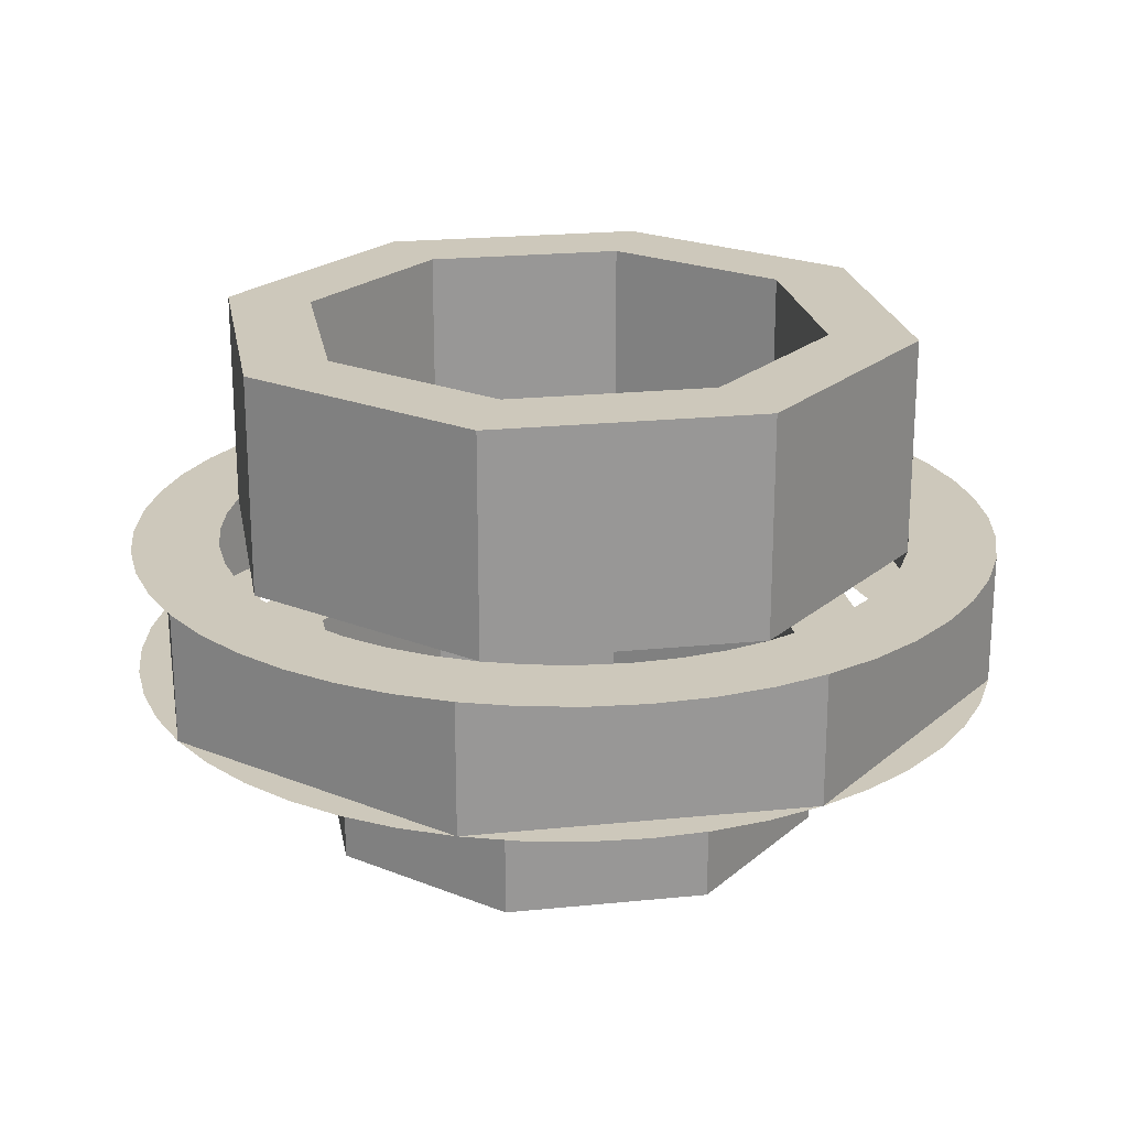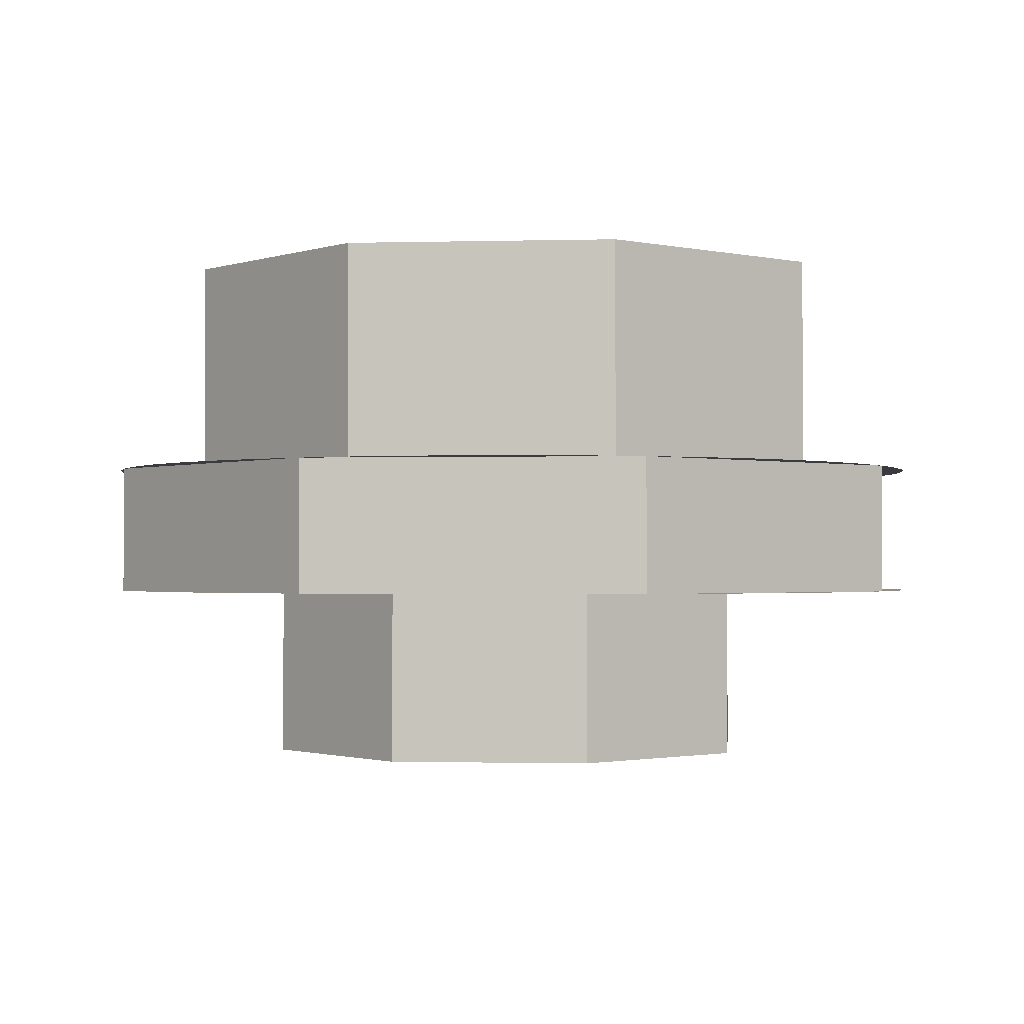
<metadata>
{"format":"obj","ext":"obj","renderer":"f3d","projection":"perspective","resolution":1024,"background":"white","views":[{"elev":22.0,"azim":12.5,"up":"+Y"},{"elev":-1.3,"azim":-107.0,"up":"+Y"}]}
</metadata>
<code>
v -0.2121 0.4 0.2121
v -0.3 0.4 0
v -0.3 0.15 0
v -0.2121 0.15 0.2121
v 0 0.4 0.3
v -0.2121 0.4 0.2121
v -0.2121 0.15 0.2121
v 0 0.15 0.3
v 0.2121 0.4 0.2121
v 0 0.4 0.3
v 0 0.15 0.3
v 0.2121 0.15 0.2121
v 0.3 0.4 0
v 0.2121 0.4 0.2121
v 0.2121 0.15 0.2121
v 0.3 0.15 0
v 0.2121 0.4 -0.2121
v 0.3 0.4 0
v 0.3 0.15 0
v 0.2121 0.15 -0.2121
v 0 0.4 -0.3
v 0.2121 0.4 -0.2121
v 0.2121 0.15 -0.2121
v 0 0.15 -0.3
v -0.2121 0.4 -0.2121
v 0 0.4 -0.3
v 0 0.15 -0.3
v -0.2121 0.15 -0.2121
v -0.3 0.4 0
v -0.2121 0.4 -0.2121
v -0.2121 0.15 -0.2121
v -0.3 0.15 0
v -0.2828 0.4 0.2828
v -0.4 0.4 0
v -0.4 0.15 0
v -0.2828 0.15 0.2828
v 0 0.4 0.4
v -0.2828 0.4 0.2828
v -0.2828 0.15 0.2828
v 0 0.15 0.4
v 0.2828 0.4 0.2828
v 0 0.4 0.4
v 0 0.15 0.4
v 0.2828 0.15 0.2828
v 0.4 0.4 0
v 0.2828 0.4 0.2828
v 0.2828 0.15 0.2828
v 0.4 0.15 0
v 0.2828 0.4 -0.2828
v 0.4 0.4 0
v 0.4 0.15 0
v 0.2828 0.15 -0.2828
v 0 0.4 -0.4
v 0.2828 0.4 -0.2828
v 0.2828 0.15 -0.2828
v 0 0.15 -0.4
v -0.2828 0.4 -0.2828
v 0 0.4 -0.4
v 0 0.15 -0.4
v -0.2828 0.15 -0.2828
v -0.4 0.4 0
v -0.2828 0.4 -0.2828
v -0.2828 0.15 -0.2828
v -0.4 0.15 0
v -0.4 0.4 0
v -0.2828 0.4 0.2828
v -0.2121 0.4 0.2121
v -0.3 0.4 0
v -0.2828 0.4 0.2828
v 0 0.4 0.4
v 0 0.4 0.3
v -0.2121 0.4 0.2121
v 0 0.4 0.4
v 0.2828 0.4 0.2828
v 0.2121 0.4 0.2121
v 0 0.4 0.3
v 0.2828 0.4 0.2828
v 0.4 0.4 0
v 0.3 0.4 0
v 0.2121 0.4 0.2121
v 0.4 0.4 0
v 0.2828 0.4 -0.2828
v 0.2121 0.4 -0.2121
v 0.3 0.4 0
v 0.2828 0.4 -0.2828
v 0 0.4 -0.4
v 0 0.4 -0.3
v 0.2121 0.4 -0.2121
v 0 0.4 -0.4
v -0.2828 0.4 -0.2828
v -0.2121 0.4 -0.2121
v 0 0.4 -0.3
v -0.2828 0.4 -0.2828
v -0.4 0.4 0
v -0.3 0.4 0
v -0.2121 0.4 -0.2121
v 0 0.15 0
v -0.3 0.15 0
v -0.2121 0.15 0.2121
v 0 0.15 0
v -0.2121 0.15 0.2121
v 0 0.15 0.3
v 0 0.15 0
v 0 0.15 0.3
v 0.2121 0.15 0.2121
v 0 0.15 0
v 0.2121 0.15 0.2121
v 0.3 0.15 0
v 0 0.15 0
v 0.3 0.15 0
v 0.2121 0.15 -0.2121
v 0 0.15 0
v 0.2121 0.15 -0.2121
v 0 0.15 -0.3
v 0 0.15 0
v 0 0.15 -0.3
v -0.2121 0.15 -0.2121
v 0 0.15 0
v -0.2121 0.15 -0.2121
v -0.3 0.15 0
v -0.5 0.15 0
v -0.4957 0.15 0.06525
v -0.3966 0.15 0.0522
v -0.4 0.15 0
v -0.4957 0.15 0.06525
v -0.4829 0.15 0.1294
v -0.3864 0.15 0.1035
v -0.3966 0.15 0.0522
v -0.4829 0.15 0.1294
v -0.462 0.15 0.1913
v -0.3696 0.15 0.1531
v -0.3864 0.15 0.1035
v -0.462 0.15 0.1913
v -0.433 0.15 0.25
v -0.3464 0.15 0.2
v -0.3696 0.15 0.1531
v -0.433 0.15 0.25
v -0.3967 0.15 0.3044
v -0.3174 0.15 0.2435
v -0.3464 0.15 0.2
v -0.3967 0.15 0.3044
v -0.3535 0.15 0.3535
v -0.2828 0.15 0.2828
v -0.3174 0.15 0.2435
v -0.3535 0.15 0.3535
v -0.3044 0.15 0.3967
v -0.2435 0.15 0.3174
v -0.2828 0.15 0.2828
v -0.3044 0.15 0.3967
v -0.25 0.15 0.433
v -0.2 0.15 0.3464
v -0.2435 0.15 0.3174
v -0.25 0.15 0.433
v -0.1913 0.15 0.462
v -0.1531 0.15 0.3696
v -0.2 0.15 0.3464
v -0.1913 0.15 0.462
v -0.1294 0.15 0.4829
v -0.1035 0.15 0.3864
v -0.1531 0.15 0.3696
v -0.1294 0.15 0.4829
v -0.06525 0.15 0.4957
v -0.0522 0.15 0.3966
v -0.1035 0.15 0.3864
v -0.06525 0.15 0.4957
v 0 0.15 0.5
v 0 0.15 0.4
v -0.0522 0.15 0.3966
v 0 0.15 0.5
v 0.06525 0.15 0.4957
v 0.0522 0.15 0.3966
v 0 0.15 0.4
v 0.06525 0.15 0.4957
v 0.1294 0.15 0.4829
v 0.1035 0.15 0.3864
v 0.0522 0.15 0.3966
v 0.1294 0.15 0.4829
v 0.1913 0.15 0.462
v 0.1531 0.15 0.3696
v 0.1035 0.15 0.3864
v 0.1913 0.15 0.462
v 0.25 0.15 0.433
v 0.2 0.15 0.3464
v 0.1531 0.15 0.3696
v 0.25 0.15 0.433
v 0.3044 0.15 0.3967
v 0.2435 0.15 0.3174
v 0.2 0.15 0.3464
v 0.3044 0.15 0.3967
v 0.3535 0.15 0.3535
v 0.2828 0.15 0.2828
v 0.2435 0.15 0.3174
v 0.3535 0.15 0.3535
v 0.3967 0.15 0.3044
v 0.3174 0.15 0.2435
v 0.2828 0.15 0.2828
v 0.3967 0.15 0.3044
v 0.433 0.15 0.25
v 0.3464 0.15 0.2
v 0.3174 0.15 0.2435
v 0.433 0.15 0.25
v 0.462 0.15 0.1913
v 0.3696 0.15 0.1531
v 0.3464 0.15 0.2
v 0.462 0.15 0.1913
v 0.4829 0.15 0.1294
v 0.3864 0.15 0.1035
v 0.3696 0.15 0.1531
v 0.4829 0.15 0.1294
v 0.4957 0.15 0.06525
v 0.3966 0.15 0.0522
v 0.3864 0.15 0.1035
v 0.4957 0.15 0.06525
v 0.5 0.15 0
v 0.4 0.15 0
v 0.3966 0.15 0.0522
v 0.5 0.15 0
v 0.4957 0.15 -0.06525
v 0.3966 0.15 -0.0522
v 0.4 0.15 0
v 0.4957 0.15 -0.06525
v 0.4829 0.15 -0.1294
v 0.3864 0.15 -0.1035
v 0.3966 0.15 -0.0522
v 0.4829 0.15 -0.1294
v 0.462 0.15 -0.1913
v 0.3696 0.15 -0.1531
v 0.3864 0.15 -0.1035
v 0.462 0.15 -0.1913
v 0.433 0.15 -0.25
v 0.3464 0.15 -0.2
v 0.3696 0.15 -0.1531
v 0.433 0.15 -0.25
v 0.3967 0.15 -0.3044
v 0.3174 0.15 -0.2435
v 0.3464 0.15 -0.2
v 0.3967 0.15 -0.3044
v 0.3535 0.15 -0.3535
v 0.2828 0.15 -0.2828
v 0.3174 0.15 -0.2435
v 0.3535 0.15 -0.3535
v 0.3044 0.15 -0.3967
v 0.2435 0.15 -0.3174
v 0.2828 0.15 -0.2828
v 0.3044 0.15 -0.3967
v 0.25 0.15 -0.433
v 0.2 0.15 -0.3464
v 0.2435 0.15 -0.3174
v 0.25 0.15 -0.433
v 0.1913 0.15 -0.462
v 0.1531 0.15 -0.3696
v 0.2 0.15 -0.3464
v 0.1913 0.15 -0.462
v 0.1294 0.15 -0.4829
v 0.1035 0.15 -0.3864
v 0.1531 0.15 -0.3696
v 0.1294 0.15 -0.4829
v 0.06525 0.15 -0.4957
v 0.0522 0.15 -0.3966
v 0.1035 0.15 -0.3864
v 0.06525 0.15 -0.4957
v 0 0.15 -0.5
v 0 0.15 -0.4
v 0.0522 0.15 -0.3966
v 0 0.15 -0.5
v -0.06525 0.15 -0.4957
v -0.0522 0.15 -0.3966
v 0 0.15 -0.4
v -0.06525 0.15 -0.4957
v -0.1294 0.15 -0.4829
v -0.1035 0.15 -0.3864
v -0.0522 0.15 -0.3966
v -0.1294 0.15 -0.4829
v -0.1913 0.15 -0.462
v -0.1531 0.15 -0.3696
v -0.1035 0.15 -0.3864
v -0.1913 0.15 -0.462
v -0.25 0.15 -0.433
v -0.2 0.15 -0.3464
v -0.1531 0.15 -0.3696
v -0.25 0.15 -0.433
v -0.3044 0.15 -0.3967
v -0.2435 0.15 -0.3174
v -0.2 0.15 -0.3464
v -0.3044 0.15 -0.3967
v -0.3535 0.15 -0.3535
v -0.2828 0.15 -0.2828
v -0.2435 0.15 -0.3174
v -0.3535 0.15 -0.3535
v -0.3967 0.15 -0.3044
v -0.3174 0.15 -0.2435
v -0.2828 0.15 -0.2828
v -0.3967 0.15 -0.3044
v -0.433 0.15 -0.25
v -0.3464 0.15 -0.2
v -0.3174 0.15 -0.2435
v -0.433 0.15 -0.25
v -0.462 0.15 -0.1913
v -0.3696 0.15 -0.1531
v -0.3464 0.15 -0.2
v -0.462 0.15 -0.1913
v -0.4829 0.15 -0.1294
v -0.3864 0.15 -0.1035
v -0.3696 0.15 -0.1531
v -0.4829 0.15 -0.1294
v -0.4957 0.15 -0.06525
v -0.3966 0.15 -0.0522
v -0.3864 0.15 -0.1035
v -0.4957 0.15 -0.06525
v -0.5 0.15 0
v -0.4 0.15 0
v -0.3966 0.15 -0.0522
v 0.3535 0 0.3535
v 0.5 0 0
v 0.5 0.15 0
v 0.3535 0.15 0.3535
v 0 0 0.5
v 0.3535 0 0.3535
v 0.3535 0.15 0.3535
v 0 0.15 0.5
v -0.3535 0 0.3535
v 0 0 0.5
v 0 0.15 0.5
v -0.3535 0.15 0.3535
v -0.5 0 0
v -0.3535 0 0.3535
v -0.3535 0.15 0.3535
v -0.5 0.15 0
v -0.3535 0 -0.3535
v -0.5 0 0
v -0.5 0.15 0
v -0.3535 0.15 -0.3535
v 0 0 -0.5
v -0.3535 0 -0.3535
v -0.3535 0.15 -0.3535
v 0 0.15 -0.5
v 0.3535 0 -0.3535
v 0 0 -0.5
v 0 0.15 -0.5
v 0.3535 0.15 -0.3535
v 0.5 0 0
v 0.3535 0 -0.3535
v 0.3535 0.15 -0.3535
v 0.5 0.15 0
v 0.5 0 0
v 0.4957 0 0.06525
v 0.3966 0 0.0522
v 0.4 0 0
v 0.4957 0 0.06525
v 0.4829 0 0.1294
v 0.3864 0 0.1035
v 0.3966 0 0.0522
v 0.4829 0 0.1294
v 0.462 0 0.1913
v 0.3696 0 0.1531
v 0.3864 0 0.1035
v 0.462 0 0.1913
v 0.433 0 0.25
v 0.3464 0 0.2
v 0.3696 0 0.1531
v 0.433 0 0.25
v 0.3967 0 0.3044
v 0.3174 0 0.2435
v 0.3464 0 0.2
v 0.3967 0 0.3044
v 0.3535 0 0.3535
v 0.2828 0 0.2828
v 0.3174 0 0.2435
v 0.3535 0 0.3535
v 0.3044 0 0.3967
v 0.2435 0 0.3174
v 0.2828 0 0.2828
v 0.3044 0 0.3967
v 0.25 0 0.433
v 0.2 0 0.3464
v 0.2435 0 0.3174
v 0.25 0 0.433
v 0.1913 0 0.462
v 0.1531 0 0.3696
v 0.2 0 0.3464
v 0.1913 0 0.462
v 0.1294 0 0.4829
v 0.1035 0 0.3864
v 0.1531 0 0.3696
v 0.1294 0 0.4829
v 0.06525 0 0.4957
v 0.0522 0 0.3966
v 0.1035 0 0.3864
v 0.06525 0 0.4957
v 0 0 0.5
v 0 0 0.4
v 0.0522 0 0.3966
v 0 0 0.5
v -0.06525 0 0.4957
v -0.0522 0 0.3966
v 0 0 0.4
v -0.06525 0 0.4957
v -0.1294 0 0.4829
v -0.1035 0 0.3864
v -0.0522 0 0.3966
v -0.1294 0 0.4829
v -0.1913 0 0.462
v -0.1531 0 0.3696
v -0.1035 0 0.3864
v -0.1913 0 0.462
v -0.25 0 0.433
v -0.2 0 0.3464
v -0.1531 0 0.3696
v -0.25 0 0.433
v -0.3044 0 0.3967
v -0.2435 0 0.3174
v -0.2 0 0.3464
v -0.3044 0 0.3967
v -0.3535 0 0.3535
v -0.2828 0 0.2828
v -0.2435 0 0.3174
v -0.3535 0 0.3535
v -0.3967 0 0.3044
v -0.3174 0 0.2435
v -0.2828 0 0.2828
v -0.3967 0 0.3044
v -0.433 0 0.25
v -0.3464 0 0.2
v -0.3174 0 0.2435
v -0.433 0 0.25
v -0.462 0 0.1913
v -0.3696 0 0.1531
v -0.3464 0 0.2
v -0.462 0 0.1913
v -0.4829 0 0.1294
v -0.3864 0 0.1035
v -0.3696 0 0.1531
v -0.4829 0 0.1294
v -0.4957 0 0.06525
v -0.3966 0 0.0522
v -0.3864 0 0.1035
v -0.4957 0 0.06525
v -0.5 0 0
v -0.4 0 0
v -0.3966 0 0.0522
v -0.5 0 0
v -0.4957 0 -0.06525
v -0.3966 0 -0.0522
v -0.4 0 0
v -0.4957 0 -0.06525
v -0.4829 0 -0.1294
v -0.3864 0 -0.1035
v -0.3966 0 -0.0522
v -0.4829 0 -0.1294
v -0.462 0 -0.1913
v -0.3696 0 -0.1531
v -0.3864 0 -0.1035
v -0.462 0 -0.1913
v -0.433 0 -0.25
v -0.3464 0 -0.2
v -0.3696 0 -0.1531
v -0.433 0 -0.25
v -0.3967 0 -0.3044
v -0.3174 0 -0.2435
v -0.3464 0 -0.2
v -0.3967 0 -0.3044
v -0.3535 0 -0.3535
v -0.2828 0 -0.2828
v -0.3174 0 -0.2435
v -0.3535 0 -0.3535
v -0.3044 0 -0.3967
v -0.2435 0 -0.3174
v -0.2828 0 -0.2828
v -0.3044 0 -0.3967
v -0.25 0 -0.433
v -0.2 0 -0.3464
v -0.2435 0 -0.3174
v -0.25 0 -0.433
v -0.1913 0 -0.462
v -0.1531 0 -0.3696
v -0.2 0 -0.3464
v -0.1913 0 -0.462
v -0.1294 0 -0.4829
v -0.1035 0 -0.3864
v -0.1531 0 -0.3696
v -0.1294 0 -0.4829
v -0.06525 0 -0.4957
v -0.0522 0 -0.3966
v -0.1035 0 -0.3864
v -0.06525 0 -0.4957
v 0 0 -0.5
v 0 0 -0.4
v -0.0522 0 -0.3966
v 0 0 -0.5
v 0.06525 0 -0.4957
v 0.0522 0 -0.3966
v 0 0 -0.4
v 0.06525 0 -0.4957
v 0.1294 0 -0.4829
v 0.1035 0 -0.3864
v 0.0522 0 -0.3966
v 0.1294 0 -0.4829
v 0.1913 0 -0.462
v 0.1531 0 -0.3696
v 0.1035 0 -0.3864
v 0.1913 0 -0.462
v 0.25 0 -0.433
v 0.2 0 -0.3464
v 0.1531 0 -0.3696
v 0.25 0 -0.433
v 0.3044 0 -0.3967
v 0.2435 0 -0.3174
v 0.2 0 -0.3464
v 0.3044 0 -0.3967
v 0.3535 0 -0.3535
v 0.2828 0 -0.2828
v 0.2435 0 -0.3174
v 0.3535 0 -0.3535
v 0.3967 0 -0.3044
v 0.3174 0 -0.2435
v 0.2828 0 -0.2828
v 0.3967 0 -0.3044
v 0.433 0 -0.25
v 0.3464 0 -0.2
v 0.3174 0 -0.2435
v 0.433 0 -0.25
v 0.462 0 -0.1913
v 0.3696 0 -0.1531
v 0.3464 0 -0.2
v 0.462 0 -0.1913
v 0.4829 0 -0.1294
v 0.3864 0 -0.1035
v 0.3696 0 -0.1531
v 0.4829 0 -0.1294
v 0.4957 0 -0.06525
v 0.3966 0 -0.0522
v 0.3864 0 -0.1035
v 0.4957 0 -0.06525
v 0.5 0 0
v 0.4 0 0
v 0.3966 0 -0.0522
v 0.4 0 0
v 0.2828 0 0.2828
v 0.2121 0 0.2121
v 0.3 0 0
v 0.2828 0 0.2828
v 0 0 0.4
v 0 0 0.3
v 0.2121 0 0.2121
v 0 0 0.4
v -0.2828 0 0.2828
v -0.2121 0 0.2121
v 0 0 0.3
v -0.2828 0 0.2828
v -0.4 0 0
v -0.3 0 0
v -0.2121 0 0.2121
v -0.4 0 0
v -0.2828 0 -0.2828
v -0.2121 0 -0.2121
v -0.3 0 0
v -0.2828 0 -0.2828
v 0 0 -0.4
v 0 0 -0.3
v -0.2121 0 -0.2121
v 0 0 -0.4
v 0.2828 0 -0.2828
v 0.2121 0 -0.2121
v 0 0 -0.3
v 0.2828 0 -0.2828
v 0.4 0 0
v 0.3 0 0
v 0.2121 0 -0.2121
v 0.2121 0 0.2121
v 0.3 0 0
v 0.3 -0.2 0
v 0.2121 -0.2 0.2121
v 0 0 0.3
v 0.2121 0 0.2121
v 0.2121 -0.2 0.2121
v 0 -0.2 0.3
v -0.2121 0 0.2121
v 0 0 0.3
v 0 -0.2 0.3
v -0.2121 -0.2 0.2121
v -0.3 0 0
v -0.2121 0 0.2121
v -0.2121 -0.2 0.2121
v -0.3 -0.2 0
v -0.2121 0 -0.2121
v -0.3 0 0
v -0.3 -0.2 0
v -0.2121 -0.2 -0.2121
v 0 0 -0.3
v -0.2121 0 -0.2121
v -0.2121 -0.2 -0.2121
v 0 -0.2 -0.3
v 0.2121 0 -0.2121
v 0 0 -0.3
v 0 -0.2 -0.3
v 0.2121 -0.2 -0.2121
v 0.3 0 0
v 0.2121 0 -0.2121
v 0.2121 -0.2 -0.2121
v 0.3 -0.2 0
v 0 -0.2 0
v 0.3 -0.2 0
v 0.2121 -0.2 0.2121
v 0 -0.2 0
v 0.2121 -0.2 0.2121
v 0 -0.2 0.3
v 0 -0.2 0
v 0 -0.2 0.3
v -0.2121 -0.2 0.2121
v 0 -0.2 0
v -0.2121 -0.2 0.2121
v -0.3 -0.2 0
v 0 -0.2 0
v -0.3 -0.2 0
v -0.2121 -0.2 -0.2121
v 0 -0.2 0
v -0.2121 -0.2 -0.2121
v 0 -0.2 -0.3
v 0 -0.2 0
v 0 -0.2 -0.3
v 0.2121 -0.2 -0.2121
v 0 -0.2 0
v 0.2121 -0.2 -0.2121
v 0.3 -0.2 0
g mesh409994
f 1 3 2
f 3 1 4
f 5 7 6
f 7 5 8
f 9 11 10
f 11 9 12
f 13 15 14
f 15 13 16
f 17 19 18
f 19 17 20
f 21 23 22
f 23 21 24
f 25 27 26
f 27 25 28
f 29 31 30
f 31 29 32
g mesh409996
f 33 34 35
f 35 36 33
f 37 38 39
f 39 40 37
f 41 42 43
f 43 44 41
f 45 46 47
f 47 48 45
f 49 50 51
f 51 52 49
f 53 54 55
f 55 56 53
f 57 58 59
f 59 60 57
f 61 62 63
f 63 64 61
g mesh409998
f 65 66 67
f 67 68 65
f 69 70 71
f 71 72 69
f 73 74 75
f 75 76 73
f 77 78 79
f 79 80 77
f 81 82 83
f 83 84 81
f 85 86 87
f 87 88 85
f 89 90 91
f 91 92 89
f 93 94 95
f 95 96 93
g mesh410001
f 97 98 99
f 100 101 102
f 103 104 105
f 106 107 108
f 109 110 111
f 112 113 114
f 115 116 117
f 118 119 120
g mesh410003
f 121 122 123
f 123 124 121
f 125 126 127
f 127 128 125
f 129 130 131
f 131 132 129
f 133 134 135
f 135 136 133
f 137 138 139
f 139 140 137
f 141 142 143
f 143 144 141
f 145 146 147
f 147 148 145
f 149 150 151
f 151 152 149
f 153 154 155
f 155 156 153
f 157 158 159
f 159 160 157
f 161 162 163
f 163 164 161
f 165 166 167
f 167 168 165
f 169 170 171
f 171 172 169
f 173 174 175
f 175 176 173
f 177 178 179
f 179 180 177
f 181 182 183
f 183 184 181
f 185 186 187
f 187 188 185
f 189 190 191
f 191 192 189
f 193 194 195
f 195 196 193
f 197 198 199
f 199 200 197
f 201 202 203
f 203 204 201
f 205 206 207
f 207 208 205
f 209 210 211
f 211 212 209
f 213 214 215
f 215 216 213
f 217 218 219
f 219 220 217
f 221 222 223
f 223 224 221
f 225 226 227
f 227 228 225
f 229 230 231
f 231 232 229
f 233 234 235
f 235 236 233
f 237 238 239
f 239 240 237
f 241 242 243
f 243 244 241
f 245 246 247
f 247 248 245
f 249 250 251
f 251 252 249
f 253 254 255
f 255 256 253
f 257 258 259
f 259 260 257
f 261 262 263
f 263 264 261
f 265 266 267
f 267 268 265
f 269 270 271
f 271 272 269
f 273 274 275
f 275 276 273
f 277 278 279
f 279 280 277
f 281 282 283
f 283 284 281
f 285 286 287
f 287 288 285
f 289 290 291
f 291 292 289
f 293 294 295
f 295 296 293
f 297 298 299
f 299 300 297
f 301 302 303
f 303 304 301
f 305 306 307
f 307 308 305
f 309 310 311
f 311 312 309
g mesh410007
f 313 314 315
f 315 316 313
f 317 318 319
f 319 320 317
f 321 322 323
f 323 324 321
f 325 326 327
f 327 328 325
f 329 330 331
f 331 332 329
f 333 334 335
f 335 336 333
f 337 338 339
f 339 340 337
f 341 342 343
f 343 344 341
g mesh410011
f 345 346 347
f 347 348 345
f 349 350 351
f 351 352 349
f 353 354 355
f 355 356 353
f 357 358 359
f 359 360 357
f 361 362 363
f 363 364 361
f 365 366 367
f 367 368 365
f 369 370 371
f 371 372 369
f 373 374 375
f 375 376 373
f 377 378 379
f 379 380 377
f 381 382 383
f 383 384 381
f 385 386 387
f 387 388 385
f 389 390 391
f 391 392 389
f 393 394 395
f 395 396 393
f 397 398 399
f 399 400 397
f 401 402 403
f 403 404 401
f 405 406 407
f 407 408 405
f 409 410 411
f 411 412 409
f 413 414 415
f 415 416 413
f 417 418 419
f 419 420 417
f 421 422 423
f 423 424 421
f 425 426 427
f 427 428 425
f 429 430 431
f 431 432 429
f 433 434 435
f 435 436 433
f 437 438 439
f 439 440 437
f 441 442 443
f 443 444 441
f 445 446 447
f 447 448 445
f 449 450 451
f 451 452 449
f 453 454 455
f 455 456 453
f 457 458 459
f 459 460 457
f 461 462 463
f 463 464 461
f 465 466 467
f 467 468 465
f 469 470 471
f 471 472 469
f 473 474 475
f 475 476 473
f 477 478 479
f 479 480 477
f 481 482 483
f 483 484 481
f 485 486 487
f 487 488 485
f 489 490 491
f 491 492 489
f 493 494 495
f 495 496 493
f 497 498 499
f 499 500 497
f 501 502 503
f 503 504 501
f 505 506 507
f 507 508 505
f 509 510 511
f 511 512 509
f 513 514 515
f 515 516 513
f 517 518 519
f 519 520 517
f 521 522 523
f 523 524 521
f 525 526 527
f 527 528 525
f 529 530 531
f 531 532 529
f 533 534 535
f 535 536 533
g mesh410013
f 537 538 539
f 539 540 537
f 541 542 543
f 543 544 541
f 545 546 547
f 547 548 545
f 549 550 551
f 551 552 549
f 553 554 555
f 555 556 553
f 557 558 559
f 559 560 557
f 561 562 563
f 563 564 561
f 565 566 567
f 567 568 565
g mesh410018
f 569 571 570
f 571 569 572
f 573 575 574
f 575 573 576
f 577 579 578
f 579 577 580
f 581 583 582
f 583 581 584
f 585 587 586
f 587 585 588
f 589 591 590
f 591 589 592
f 593 595 594
f 595 593 596
f 597 599 598
f 599 597 600
g mesh410020
f 601 602 603
f 604 605 606
f 607 608 609
f 610 611 612
f 613 614 615
f 616 617 618
f 619 620 621
f 622 623 624

</code>
